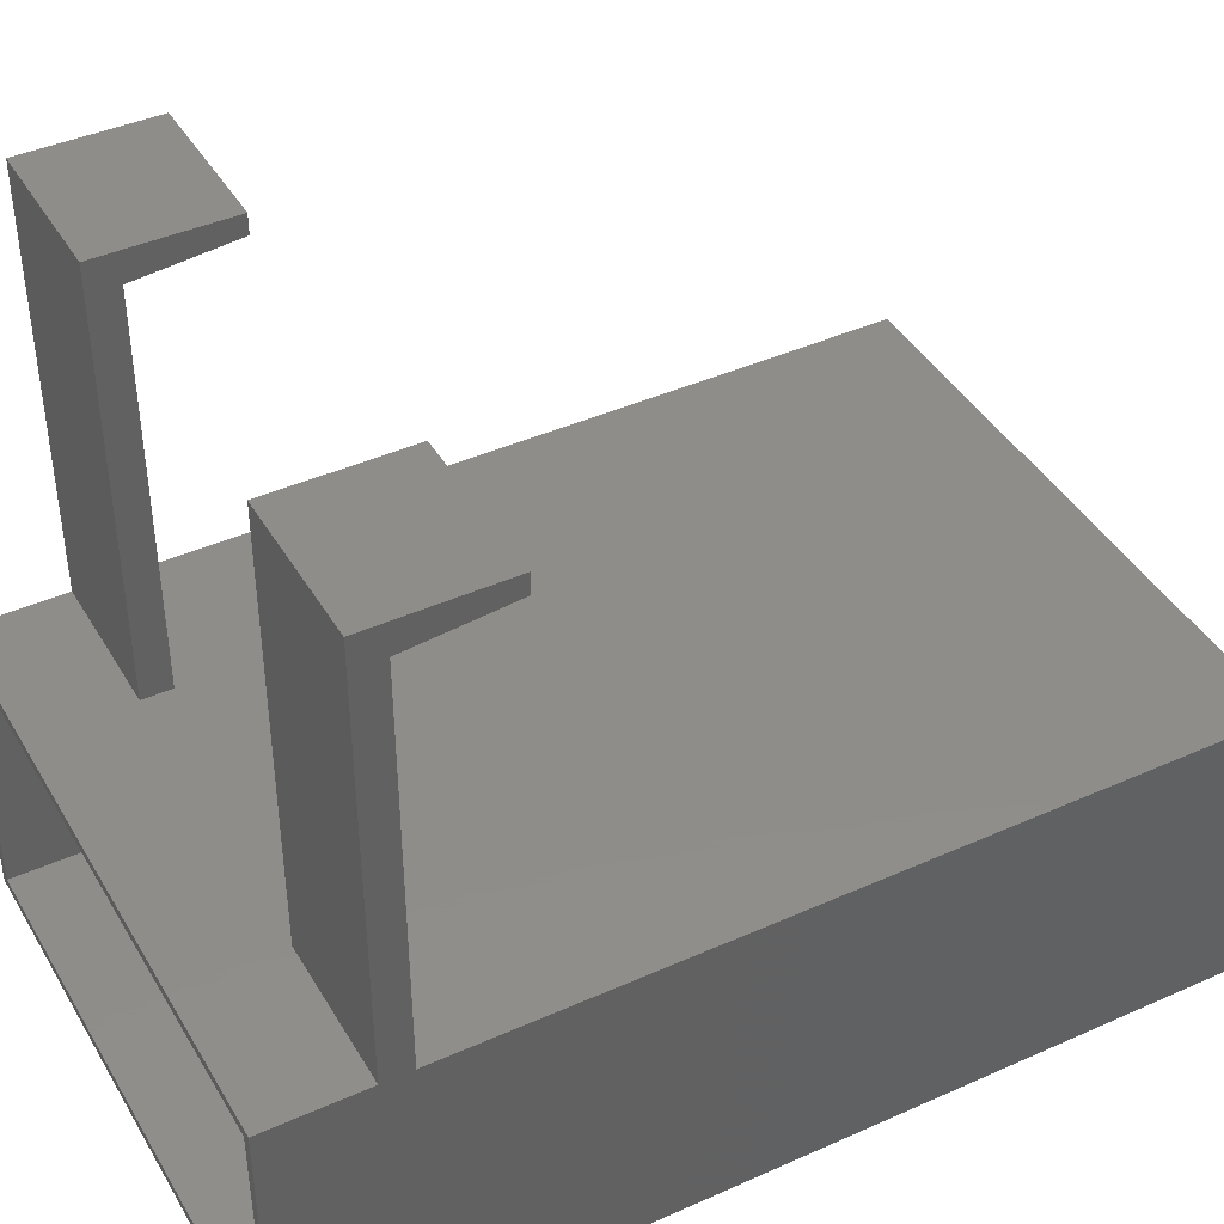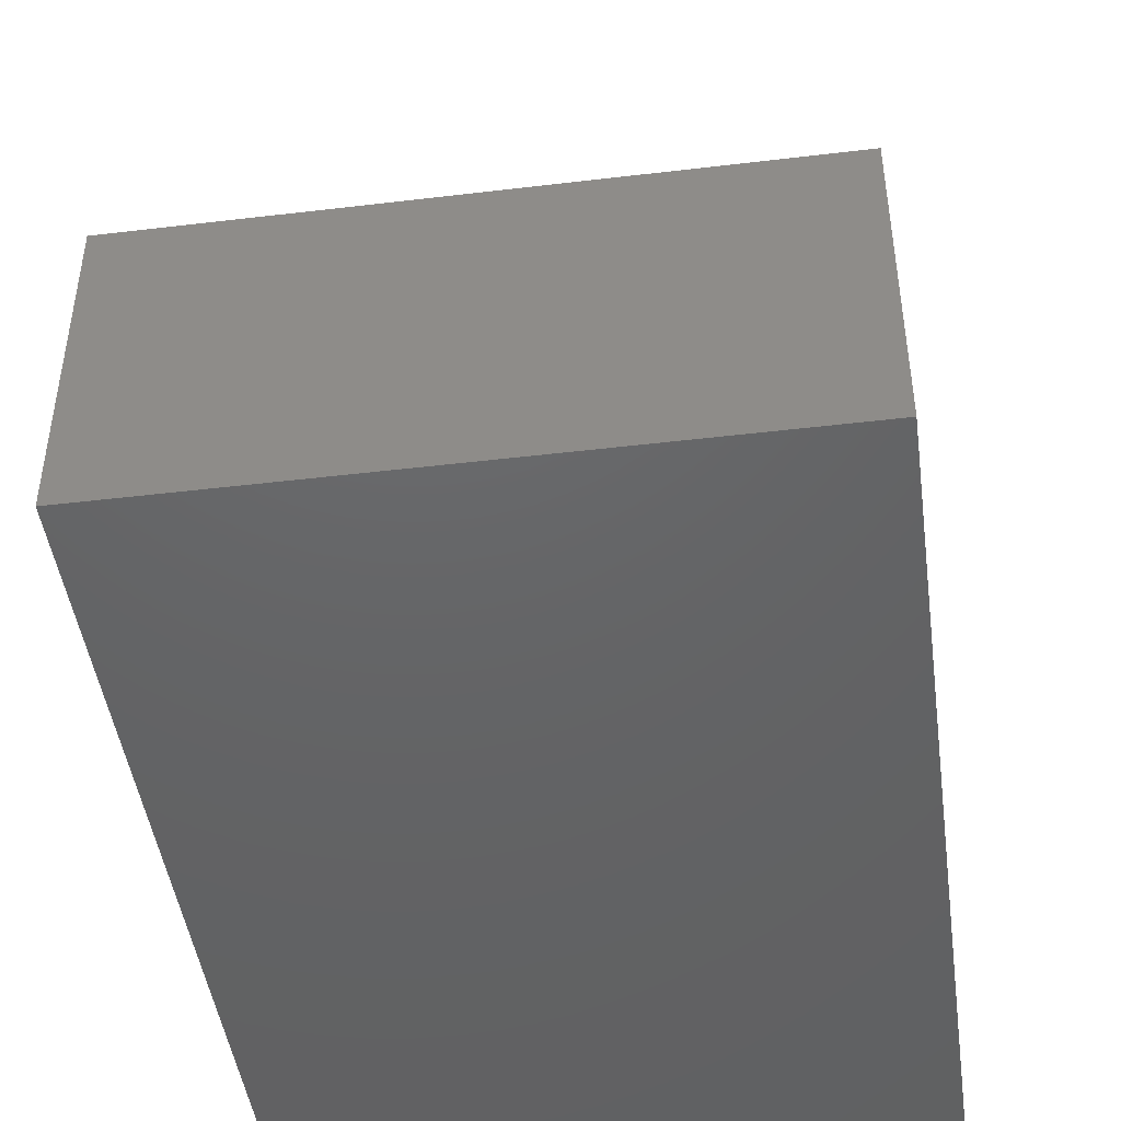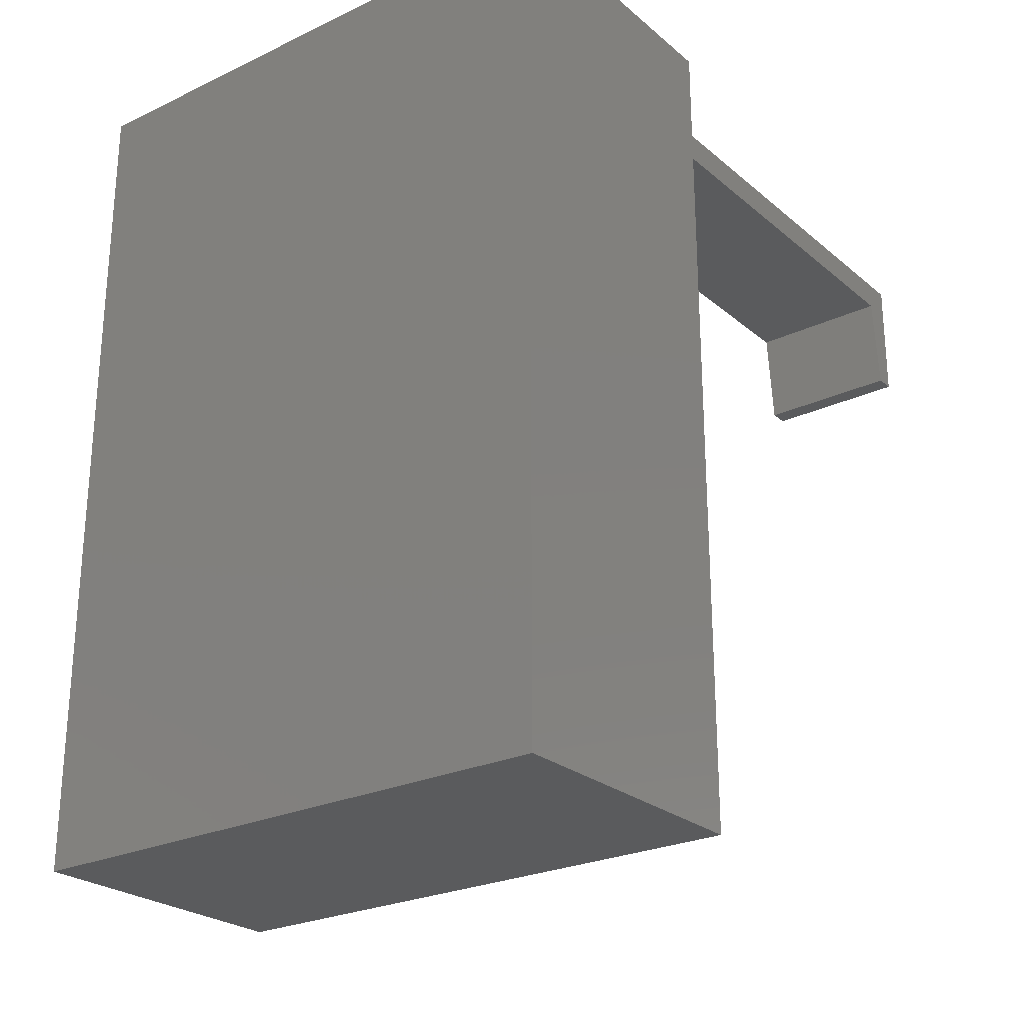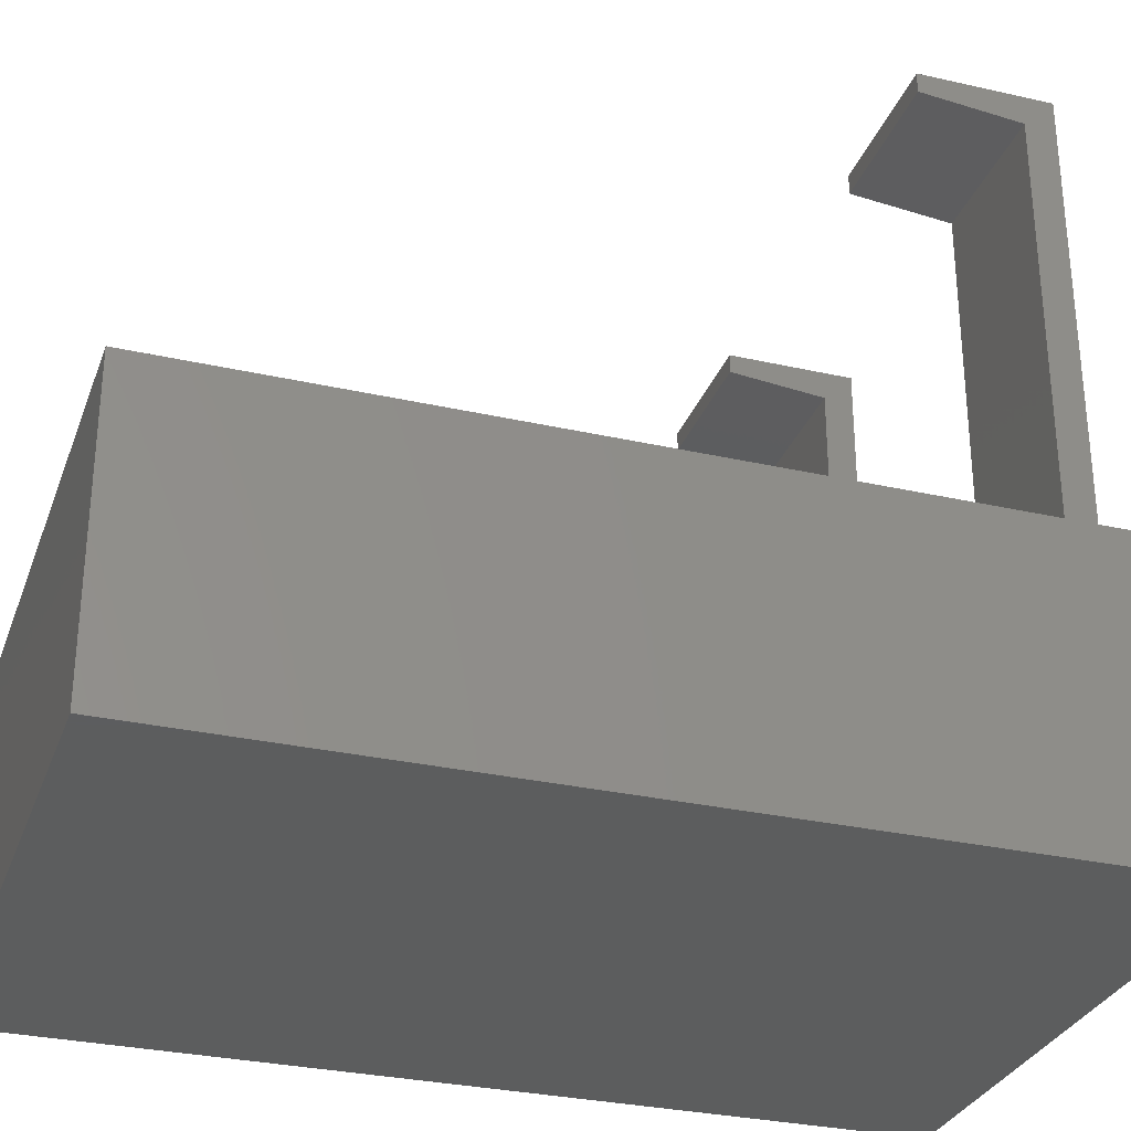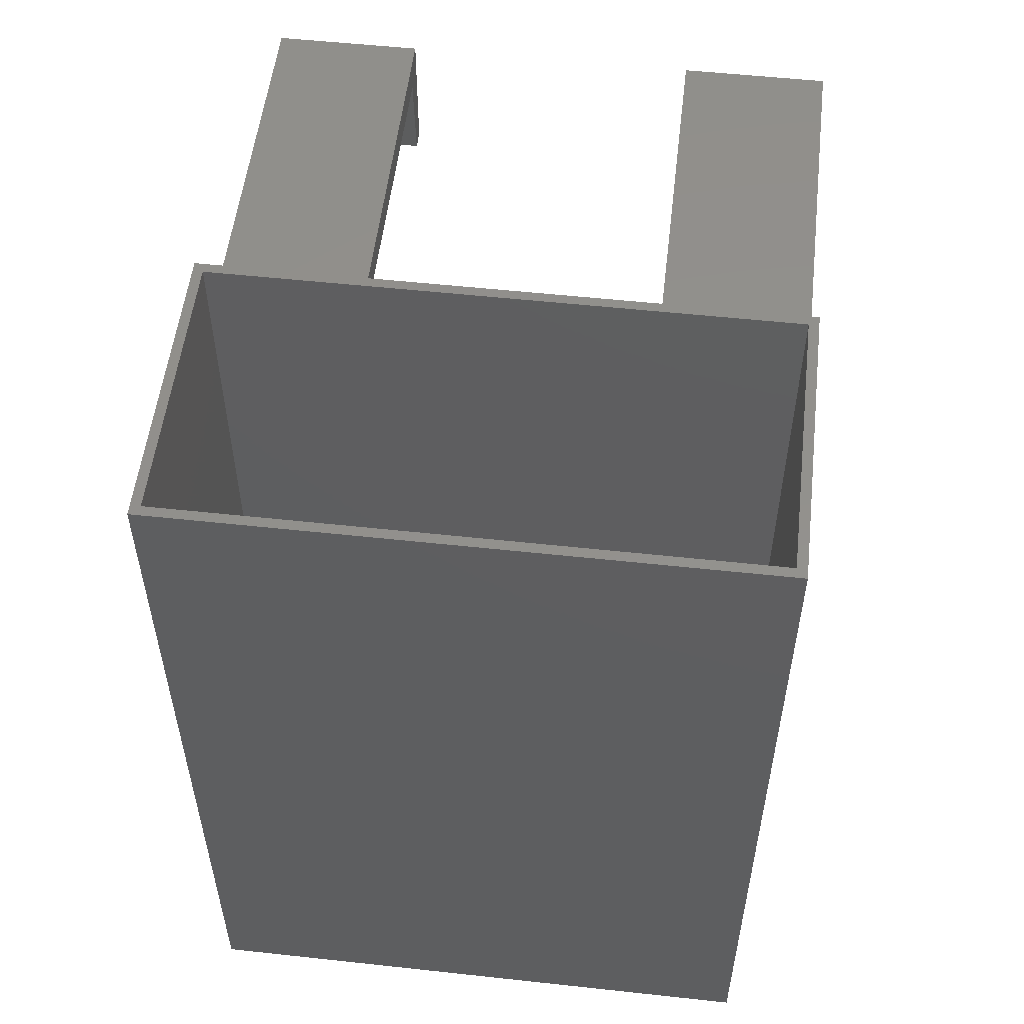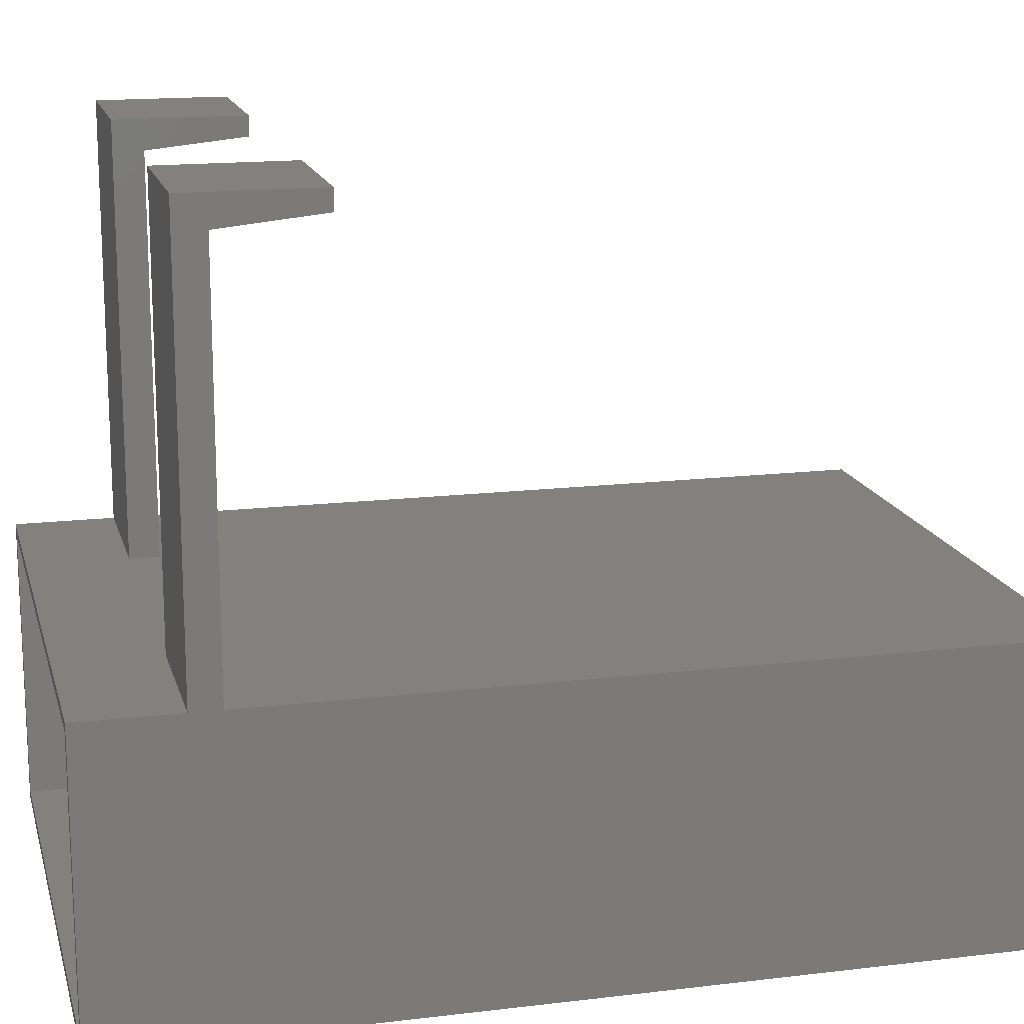
<metadata>
{"format":"stl","ext":"stl","renderer":"f3d","projection":"perspective","resolution":1024,"background":"white","views":[{"elev":41.9,"azim":61.7,"up":"+Y"},{"elev":-45.9,"azim":-172.2,"up":"+Y"},{"elev":-25.2,"azim":37.3,"up":"+Z"},{"elev":-30.4,"azim":-108.2,"up":"+Y"},{"elev":54.1,"azim":6.6,"up":"+Z"},{"elev":15.9,"azim":76.0,"up":"+Y"}]}
</metadata>
<code>
# stl→obj: 40 verts, 84 faces
v 30 -15 45
v 30 15 35
v 30 15 45
v 30 15 32
v 30 -15 -45
v 30 15 -45
v 30 55 32
v 30 58 22
v 30 58 35
v 30 56 22
v 29 14 45
v -29 14 45
v -30 15 45
v -29 -14 45
v 29 -14 45
v -30 -15 45
v -30 -15 -45
v -30 15 -45
v -30 15 32
v -30 15 35
v -30 56 22
v -30 58 22
v -30 55 32
v -30 58 35
v 15 15 32
v -15 15 32
v -15 15 35
v 15 15 35
v 29 -14 -43
v 29 14 -43
v -29 14 -43
v -29 -14 -43
v -15 58 35
v 15 58 35
v 15 56 22
v 15 58 22
v -15 58 22
v -15 56 22
v -15 55 32
v 15 55 32
f 1 2 3
f 2 1 4
f 5 4 1
f 4 5 6
f 7 8 9
f 8 7 10
f 2 7 9
f 7 2 4
f 8 10 10
f 3 11 1
f 3 12 11
f 12 13 14
f 13 12 3
f 15 1 11
f 14 1 15
f 14 16 1
f 16 14 13
f 17 6 5
f 6 17 18
f 17 19 18
f 16 19 17
f 19 16 20
f 20 16 13
f 21 22 21
f 23 22 21
f 22 23 24
f 20 23 19
f 23 20 24
f 6 25 4
f 25 6 26
f 18 26 6
f 26 18 19
f 25 27 28
f 27 25 26
f 28 3 2
f 3 28 13
f 27 13 28
f 13 27 20
f 17 1 16
f 1 17 5
f 29 11 30
f 11 29 15
f 31 29 30
f 29 31 32
f 14 31 12
f 31 14 32
f 31 11 12
f 11 31 30
f 29 14 15
f 14 29 32
f 24 27 33
f 27 24 20
f 34 2 9
f 2 34 28
f 35 8 10
f 8 35 36
f 21 37 38
f 37 21 22
f 37 24 33
f 24 37 22
f 8 34 9
f 34 8 36
f 21 38 21
f 38 21 38
f 35 10 35
f 10 35 10
f 21 39 23
f 39 21 38
f 35 7 40
f 7 35 10
f 19 39 26
f 39 19 23
f 25 7 4
f 7 25 40
f 35 36 35
f 40 36 35
f 36 40 34
f 28 40 25
f 40 28 34
f 39 37 33
f 37 39 38
f 27 39 33
f 39 27 26
f 37 38 38

</code>
